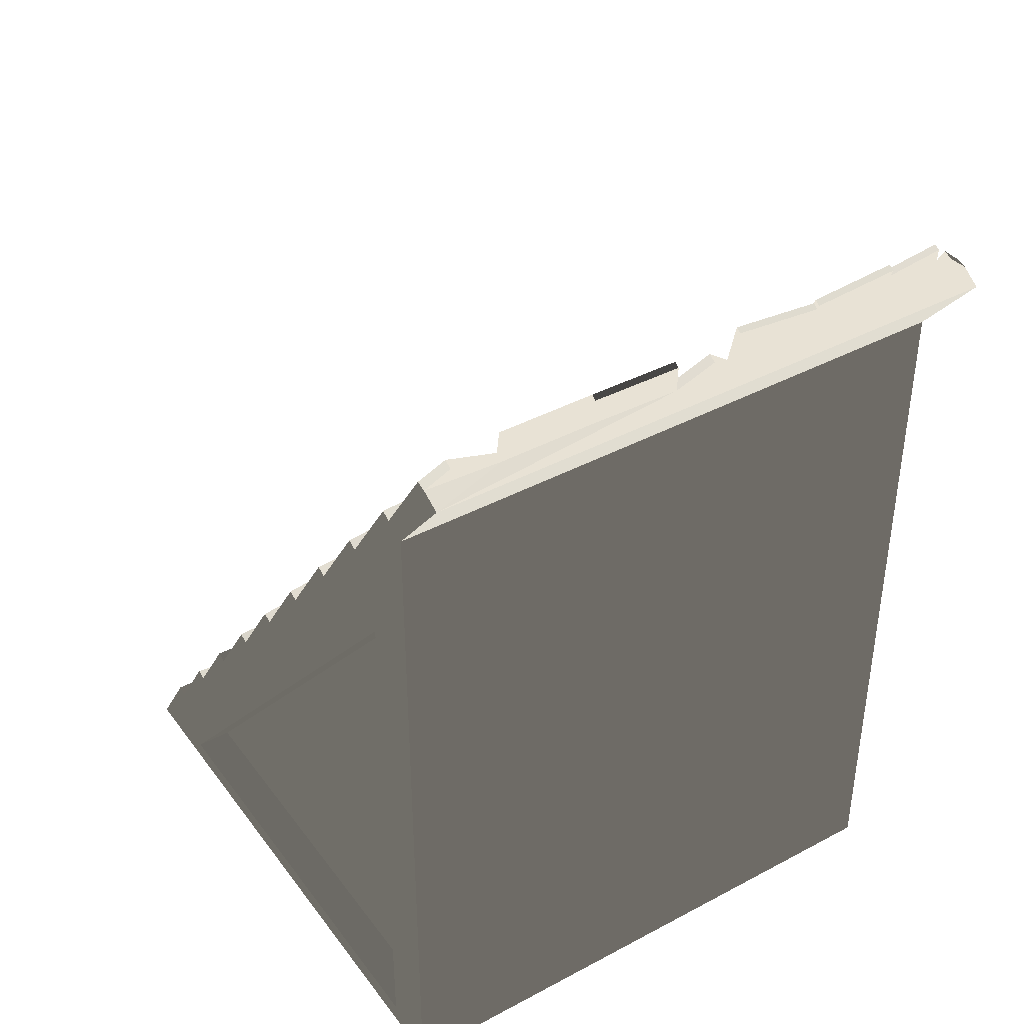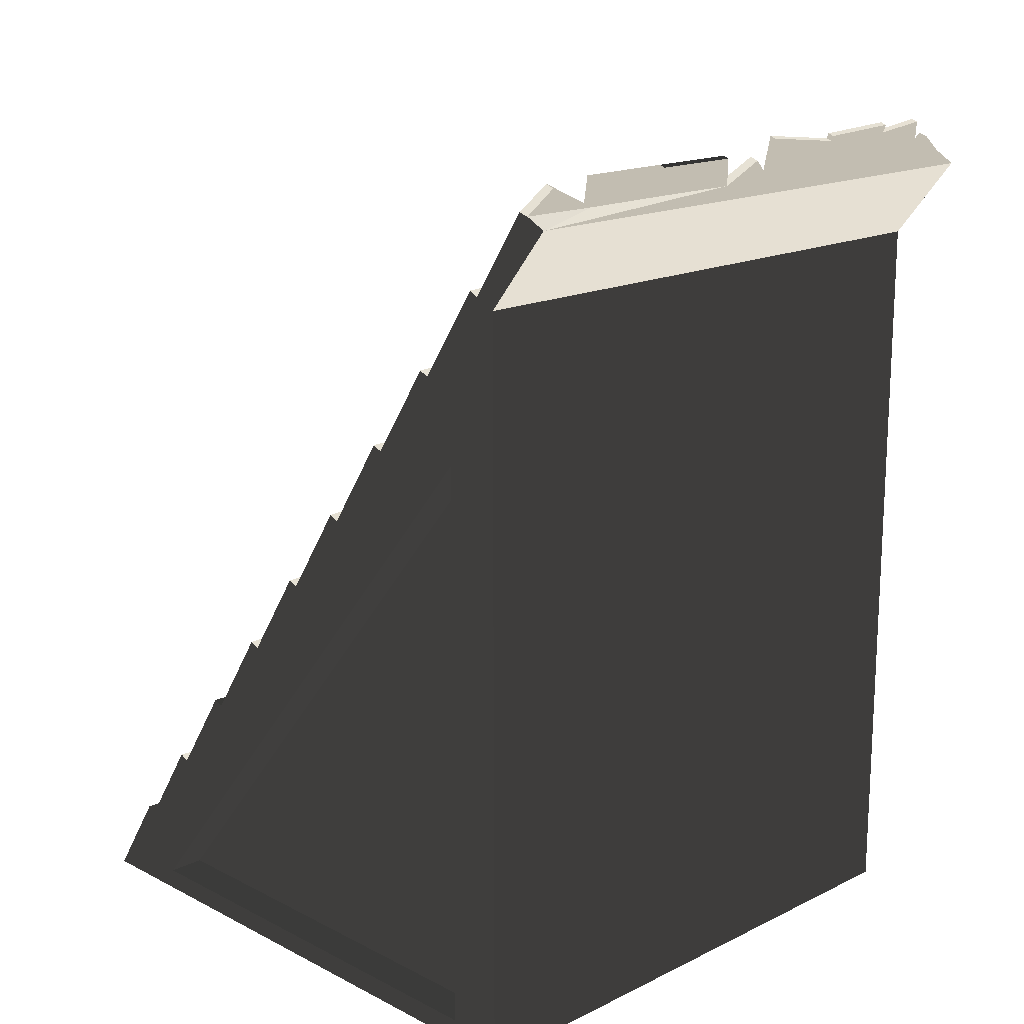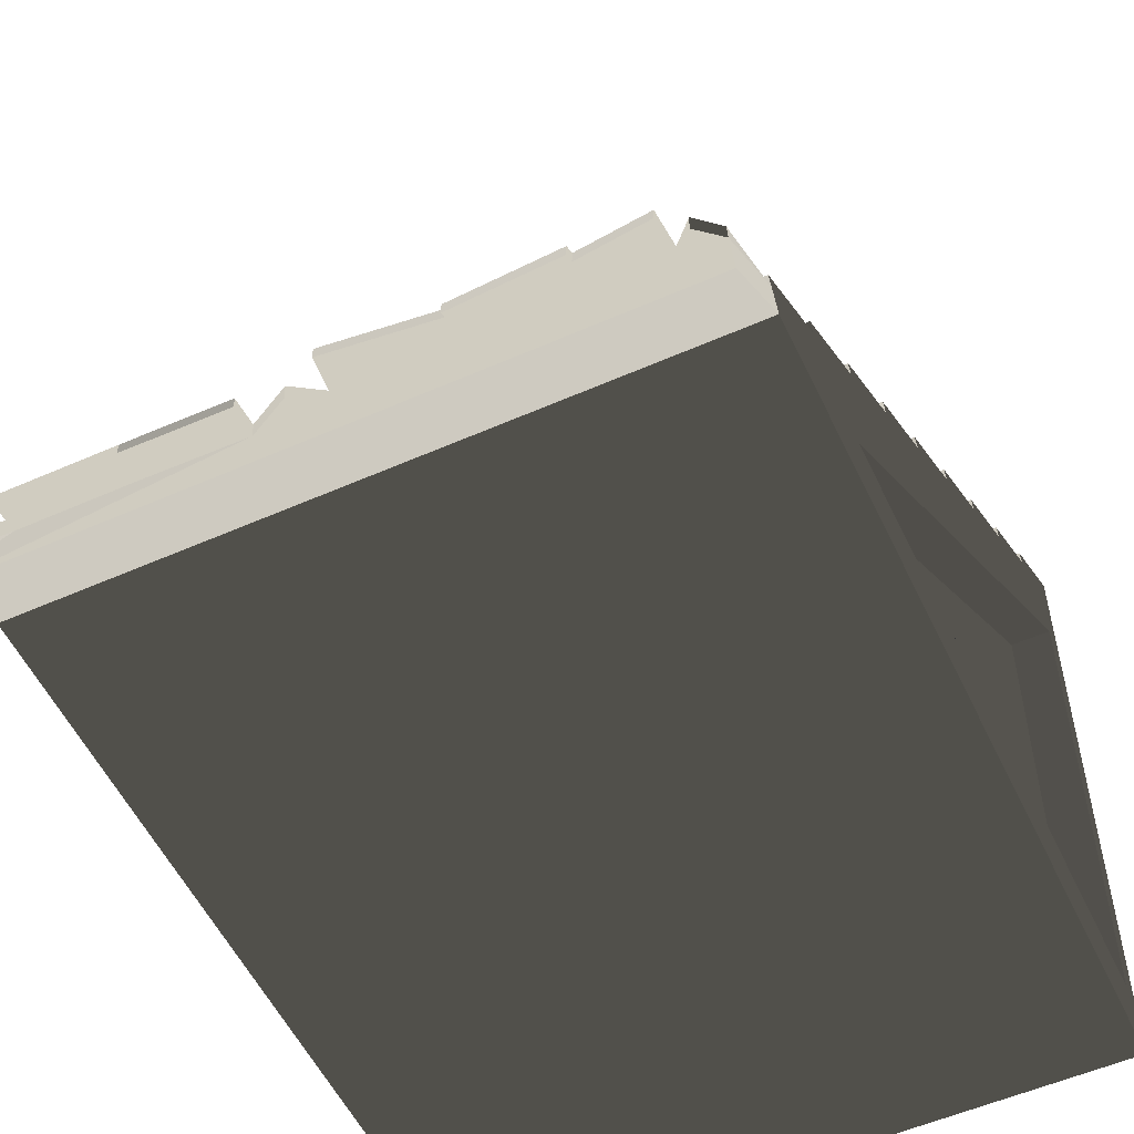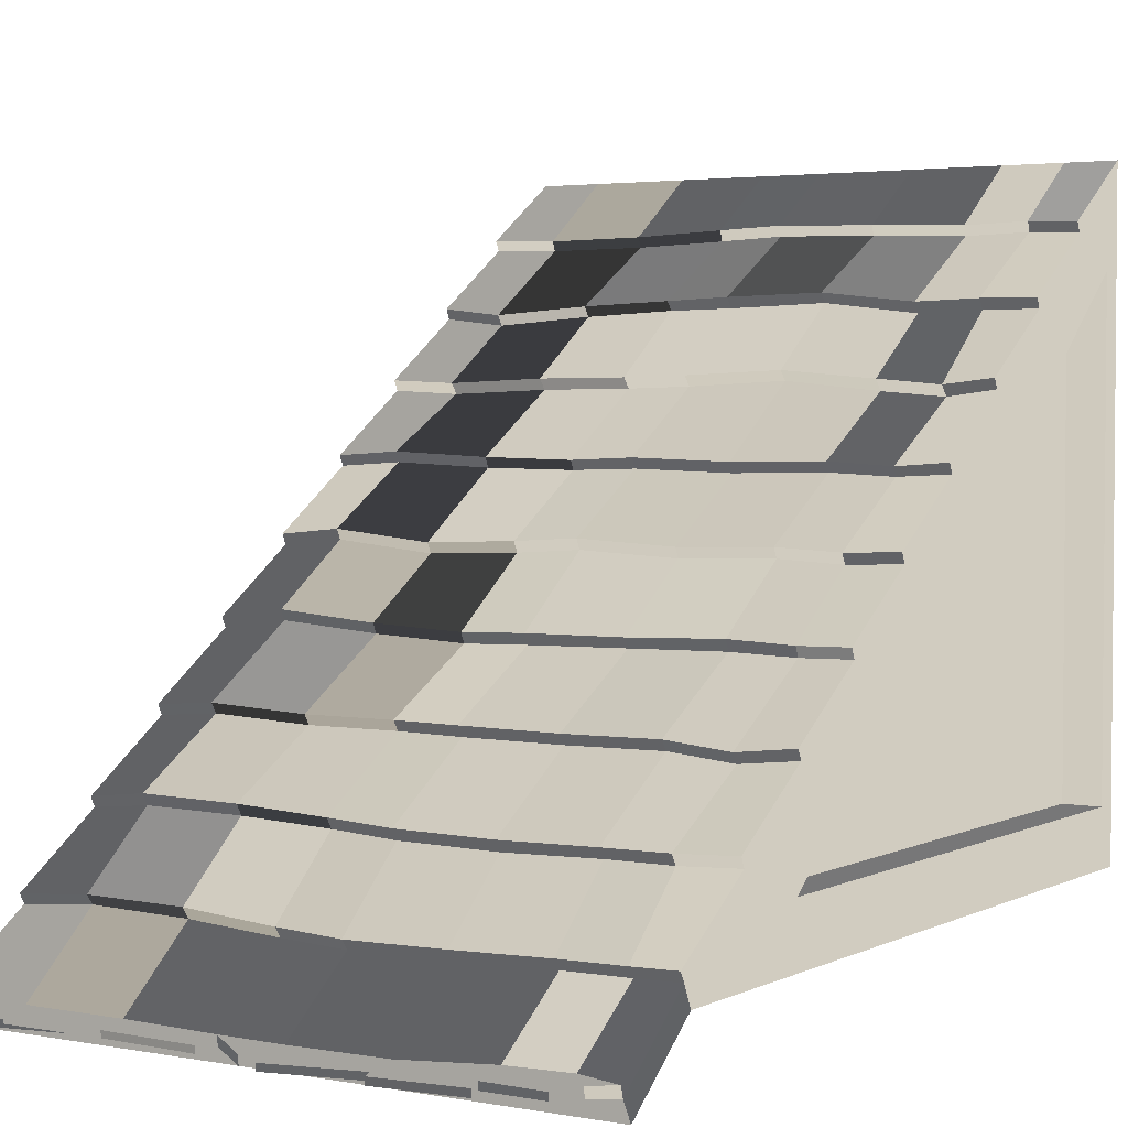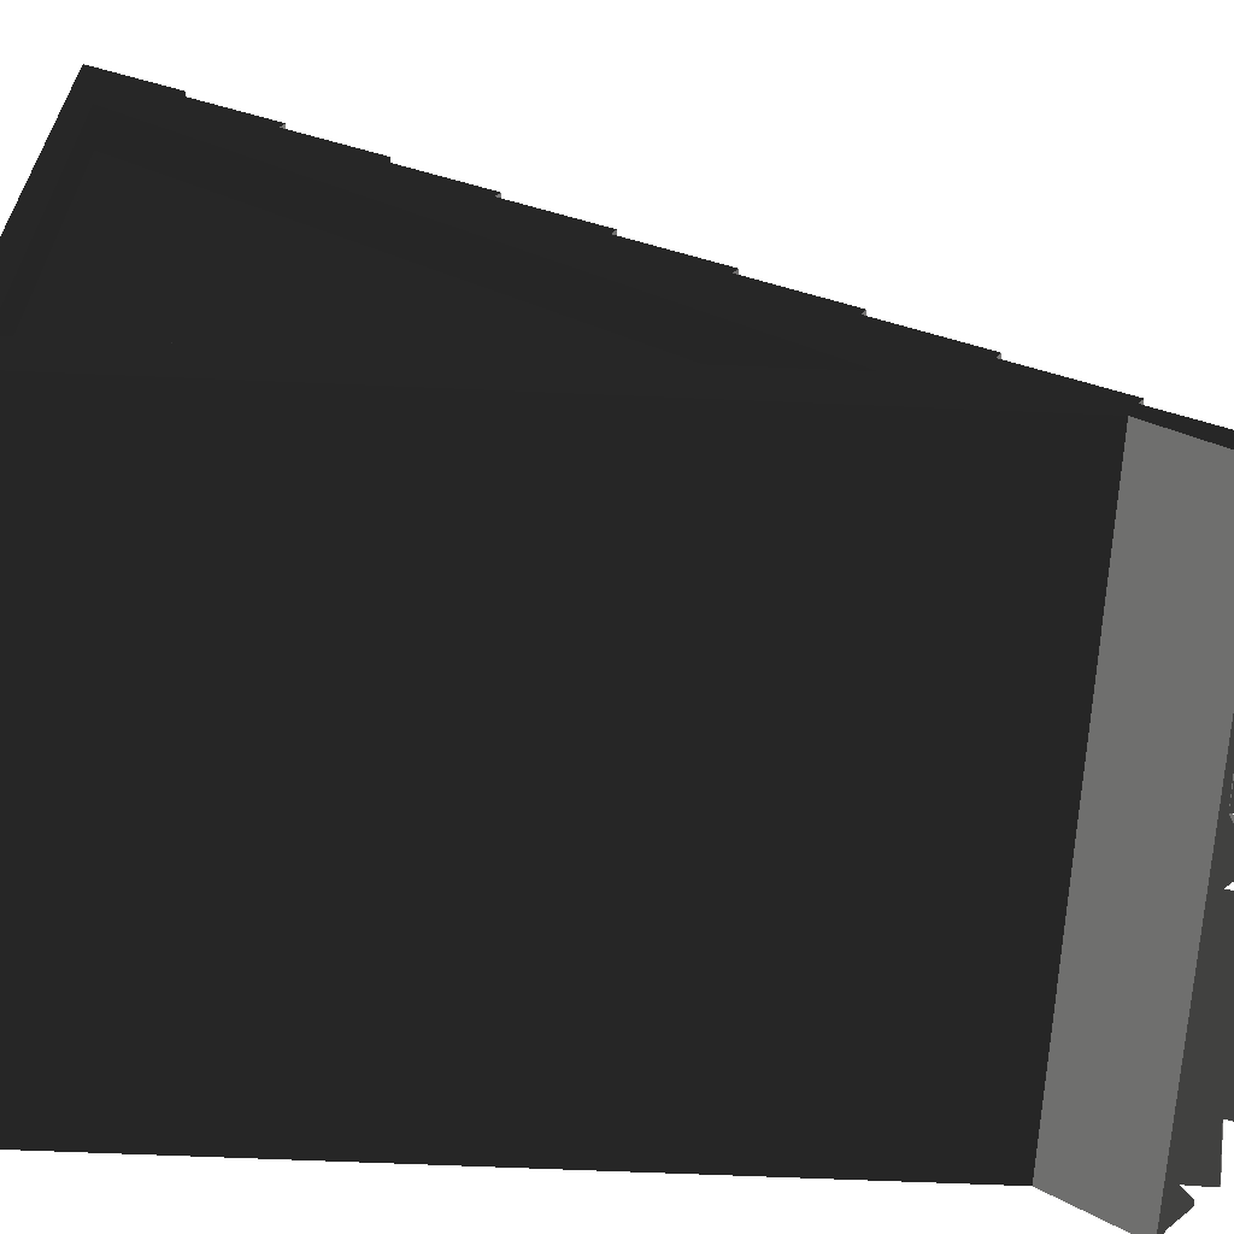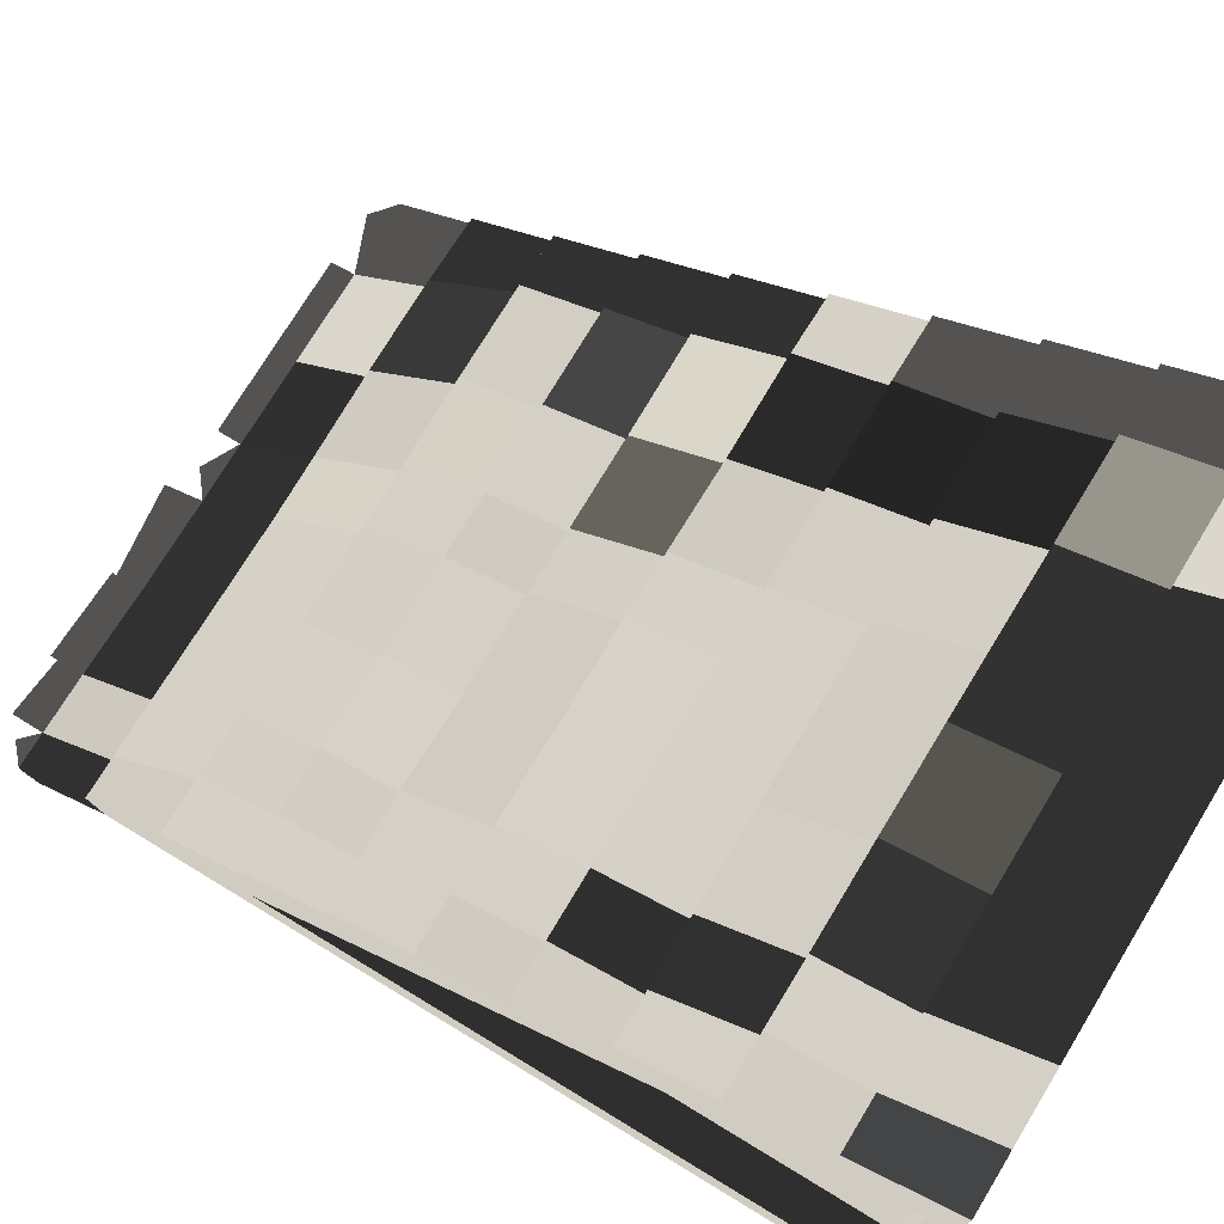
<metadata>
{"format":"obj","ext":"obj","renderer":"f3d","projection":"perspective","resolution":1024,"background":"white","views":[{"elev":40.7,"azim":-33.1,"up":"+Z"},{"elev":16.8,"azim":-44.4,"up":"+Z"},{"elev":-54.3,"azim":25.1,"up":"+Y"},{"elev":3.1,"azim":32.4,"up":"+Y"},{"elev":-63.0,"azim":-92.5,"up":"+Y"},{"elev":74.2,"azim":121.3,"up":"+Y"}]}
</metadata>
<code>
v  -128 0 160.1
v  -128 0 102.5
v  0 0 102.5
v  0 0 160.1
v  -128 0 0.1255
v  0 0 0.1255
v  -128 63.87 91.13
v  -115.3 65.13 91.13
v  -114.8 77.1 72.18
v  -128 76.27 72.18
v  -120 113 4.811
v  -120 12 4.811
v  -120 12 102.5
v  -120 12 127.3
v  -8 12 102.5
v  -8 12 4.811
v  -8 113 4.811
v  -8 12 127.3
v  -128 -13.48 177
v  -72.81 -10.33 179.1
v  -91.53 -9.943 179.1
v  -111.9 -9.99 179.1
v  -128 -9.273 179.1
v  0 128 0.1255
v  0 133.9 0.1193
v  0 119.5 18.13
v  0 105.1 36.15
v  0 90.68 54.16
v  0 76.27 72.18
v  0 61.86 90.19
v  0 47.45 108.2
v  0 33.03 126.2
v  0 18.62 144.2
v  0 4.317 162.1
v  -128 128 0.1255
v  -128 4.317 162.1
v  -128 18.62 144.2
v  -128 33.03 126.2
v  -128 47.45 108.2
v  -128 61.86 90.19
v  -128 90.68 54.16
v  -128 105.1 36.15
v  -128 119.5 18.13
v  -128 133.9 0.1193
v  0 -13.48 177
v  0.1559 -9.273 179.4
v  -8.591 4.11 162.1
v  -7.354 -6.478 179.7
v  0.1559 -7.169 180
v  -128 6.227 163.2
v  -113.2 7.392 163.2
v  -116.2 19.79 144.2
v  -128 20.64 145.2
v  -116.4 21.95 145.2
v  -115.7 33.99 126.2
v  -128 35.05 127.2
v  -115.9 35.94 127.2
v  -114.5 49.28 108.2
v  -128 49.46 109.1
v  -114.4 51.3 109.1
v  -115.3 63.11 90.19
v  -10.74 133.9 0.1193
v  -9.823 121.9 19.07
v  0 121.5 19.07
v  -9.944 119.9 18.13
v  -11.25 107.2 37.08
v  0 107.1 37.08
v  -11.01 105.2 36.15
v  -10.05 91.54 55.1
v  0 92.7 55.1
v  -9.617 89.38 54.16
v  -10.49 77.51 73.11
v  0 78.29 73.11
v  -128 121.5 19.07
v  -114.3 119.1 18.13
v  -114.1 121.1 19.07
v  -128 92.7 55.1
v  -113.9 90.01 54.16
v  -114.4 92.12 55.1
v  0 63.87 91.13
v  0 35.05 127.2
v  -112.9 5.585 162.1
v  0 6.227 163.2
v  -128 107.1 37.08
v  -115.3 103.7 36.15
v  -115.6 105.7 37.08
v  -128 78.29 73.11
v  -114.8 79.15 73.11
v  0 49.46 109.1
v  0 20.64 145.2
v  -128 -7.169 179.7
v  -124 -11.91 184.2
v  -123.7 -9.906 184.8
v  -128 12 127.3
v  -128 12 102.5
v  -128 113 4.811
v  -128 12 4.811
v  0 12 102.5
v  0 12 127.3
v  0 12 4.811
v  0 113 4.811
v  -10.52 75.69 72.18
v  -11.03 63.52 91.13
v  -21.48 3.986 162.1
v  -20.24 -6.8 179.7
v  -11.86 18.08 144.2
v  -8.851 6.038 163.2
v  -11.35 31.81 126.2
v  -12.08 20.1 145.2
v  -10.15 47.26 108.2
v  -11.57 33.75 127.2
v  -10.98 61.44 90.19
v  -10.12 49.3 109.1
v  -23.62 133.9 0.1193
v  -22.71 121.5 19.07
v  -22.83 119.5 18.13
v  -24.14 106.8 37.08
v  -23.9 104.7 36.15
v  -22.94 92.63 55.1
v  -22.5 90.4 54.16
v  -23.38 78.26 73.11
v  -3.819 -7.112 183.4
v  -4.059 -9.208 182.9
v  -23.4 76.28 72.18
v  -23.92 64.1 91.13
v  -24.75 18.07 144.2
v  -21.74 5.884 163.2
v  -24.24 33.05 126.2
v  -24.97 19.99 145.2
v  -23.03 47.68 108.2
v  -24.46 35 127.2
v  -23.87 62.09 90.19
v  -23 49.86 109.1
v  -7.809 -9.225 186.4
v  -7.562 -7.753 186.8
v  -20.23 -7.981 185.5
v  -20.48 -9.524 185.1
v  -40.64 3.476 162.1
v  -39.41 -8.247 179.7
v  -42.79 133.9 0.1193
v  -41.88 122.1 19.07
v  -42 120.2 18.13
v  -43.3 108.8 37.08
v  -43.06 106.9 36.15
v  -42.11 94.25 55.1
v  -41.67 92.31 54.16
v  -42.54 77.92 73.11
v  -42.57 75.91 72.18
v  -43.08 63.62 91.13
v  -43.91 17.59 144.2
v  -40.9 5.346 163.2
v  -43.41 32.84 126.2
v  -44.14 19.65 145.2
v  -42.2 47.4 108.2
v  -43.62 34.79 127.2
v  -43.04 61.58 90.19
v  -42.17 49.31 109.1
v  -20.55 -10.27 186.8
v  -20.3 -8.734 187.2
v  -39.47 -9.482 186.6
v  -39.71 -10.96 186.2
v  -60.69 3.159 162.1
v  -59.45 -8.408 179.7
v  -62.84 133.9 0.1193
v  -61.92 122.7 19.07
v  -62.04 120.6 18.13
v  -63.35 108.4 37.08
v  -63.11 106.2 36.15
v  -62.15 93.4 55.1
v  -61.72 91.34 54.16
v  -62.59 78.51 73.11
v  -62.61 76.47 72.18
v  -63.13 64.63 91.13
v  -63.96 17.86 144.2
v  -60.95 4.982 163.2
v  -63.45 32.94 126.2
v  -64.18 19.92 145.2
v  -62.24 47.09 108.2
v  -63.67 34.97 127.2
v  -63.08 62.55 90.19
v  -62.21 49.19 109.1
v  -39.64 -10.48 185.1
v  -39.39 -9.007 185.5
v  -58.68 -9.543 187.8
v  -58.93 -10.99 187.4
v  -73.8 3.805 162.1
v  -72.56 -8.316 179.7
v  -75.94 133.9 0.1193
v  -75.03 122.1 19.07
v  -75.15 120 18.13
v  -76.46 107.8 37.08
v  -76.22 106 36.15
v  -75.26 93.09 55.1
v  -74.82 90.98 54.16
v  -75.7 77.91 73.11
v  -75.72 76.06 72.18
v  -76.24 63.83 91.13
v  -77.07 18.73 144.2
v  -74.06 5.711 163.2
v  -76.56 33.17 126.2
v  -77.29 20.7 145.2
v  -75.35 46.78 108.2
v  -76.78 35.11 127.2
v  -76.19 61.71 90.19
v  -75.32 48.82 109.1
v  -65.2 -11.71 183.6
v  -64.95 -9.669 184.1
v  -92.52 5.087 162.1
v  -91.29 -7.994 179.7
v  -94.67 133.9 0.1193
v  -93.76 121.3 19.07
v  -93.88 119.3 18.13
v  -95.18 107.1 37.08
v  -94.94 105.1 36.15
v  -93.99 92.93 55.1
v  -93.55 90.79 54.16
v  -94.42 78.28 73.11
v  -94.45 76.27 72.18
v  -94.96 63.11 91.13
v  -95.79 19.53 144.2
v  -92.78 7.141 163.2
v  -95.29 33.11 126.2
v  -96.02 21.62 145.2
v  -94.08 47.7 108.2
v  -95.5 35.06 127.2
v  -94.92 61.05 90.19
v  -94.05 49.65 109.1
v  -72.81 -10.47 184.6
v  -72.56 -9.041 185
v  -91.29 -8.813 185
v  -91.54 -10.2 184.6
v  -111.7 -7.973 179.7
v  -115 133.9 0.1193
v  -111.7 -8.798 185
v  -111.9 -10.23 184.6
v  -7.601 -8.553 179.1
v  -59.7 -10.45 179.1
v  -39.65 -10.33 179.1
v  -20.49 -8.975 179.1
g Roof001_M_SC017
f -239 -238 -237 -236
f -238 -235 -234 -237
f -233 -232 -231 -230
f -229 -228 -227 -226
f -225 -224 -223 -222
f -221 -220 -219 -218
f -221 -218 -217
f -236 -216 -215 -214
f -236 -214 -213 -212
f -236 -212 -211 -210
f -236 -210 -209 -208
f -236 -208 -207 -206
f -205 -239 -204 -203
f -205 -203 -202 -201
f -205 -201 -200 -230
f -205 -230 -199 -198
f -205 -198 -197 -196
f -239 -236 -195 -221
f -236 -206 -194 -195
f -193 -192 -191 -206
f -204 -239 -221 -217
f -190 -189 -188 -203
f -187 -186 -185 -202
f -184 -183 -182 -201
f -181 -180 -179 -200
f -215 -178 -177 -176
f -214 -175 -174 -173
f -213 -172 -171 -170
f -212 -169 -168 -167
f -196 -197 -166
f -165 -164 -166 -197
f -214 -215 -176
f -212 -213 -170
f -198 -199 -163
f -162 -161 -163 -199
f -210 -211 -160
f -230 -200 -233
f -179 -232 -233 -200
f -208 -209 -159
f -201 -202 -184
f -185 -183 -184 -202
f -158 -189 -190 -204
f -206 -207 -157
f -203 -204 -190
f -213 -214 -173
f -197 -198 -156
f -155 -154 -156 -198
f -211 -212 -167
f -199 -230 -153
f -231 -152 -153 -230
f -209 -210 -151
f -200 -201 -181
f -182 -180 -181 -201
f -207 -208 -150
f -202 -203 -187
f -188 -186 -187 -203
f -204 -217 -149
f -148 -147 -149 -217
f -194 -206 -191
f -238 -239 -146 -145
f -239 -205 -144 -146
f -205 -235 -143 -144
f -235 -238 -145 -143
f -236 -237 -142 -141
f -237 -234 -140 -142
f -234 -216 -139 -140
f -216 -236 -141 -139
f -145 -146 -226 -227
f -146 -144 -229 -226
f -144 -143 -228 -229
f -143 -145 -227 -228
f -141 -142 -225 -222
f -142 -140 -224 -225
f -140 -139 -223 -224
f -139 -141 -222 -223
f -160 -211 -138 -137
f -136 -135 -192 -193
f -157 -207 -134 -133
f -150 -208 -132 -131
f -159 -209 -130 -129
f -151 -210 -128 -127
f -126 -125 -177 -178
f -124 -123 -174 -175
f -122 -121 -171 -172
f -120 -119 -168 -169
f -214 -176 -177 -175
f -212 -170 -171 -169
f -210 -160 -137 -128
f -208 -159 -129 -132
f -206 -157 -133 -193
f -213 -173 -174 -172
f -211 -167 -168 -138
f -209 -151 -127 -130
f -207 -150 -131 -134
f -194 -191 -118 -117
f -137 -138 -116 -115
f -133 -134 -114 -113
f -131 -132 -112 -111
f -129 -130 -110 -109
f -127 -128 -108 -107
f -175 -177 -125 -124
f -169 -171 -121 -120
f -128 -137 -115 -108
f -132 -129 -109 -112
f -193 -133 -113 -136
f -172 -174 -123 -122
f -138 -168 -119 -116
f -130 -127 -107 -110
f -134 -131 -111 -114
f -106 -105 -104 -103
f -102 -101 -135 -136
f -100 -99 -125 -126
f -98 -97 -123 -124
f -96 -95 -121 -122
f -94 -93 -119 -120
f -115 -116 -92 -91
f -113 -114 -90 -89
f -111 -112 -88 -87
f -109 -110 -86 -85
f -107 -108 -84 -83
f -124 -125 -99 -98
f -120 -121 -95 -94
f -108 -115 -91 -84
f -112 -109 -85 -88
f -136 -113 -89 -102
f -122 -123 -97 -96
f -116 -119 -93 -92
f -110 -107 -83 -86
f -114 -111 -87 -90
f -82 -81 -80 -79
f -78 -77 -101 -102
f -76 -75 -99 -100
f -74 -73 -97 -98
f -72 -71 -95 -96
f -70 -69 -93 -94
f -91 -92 -68 -67
f -89 -90 -66 -65
f -87 -88 -64 -63
f -85 -86 -62 -61
f -83 -84 -60 -59
f -98 -99 -75 -74
f -94 -95 -71 -70
f -84 -91 -67 -60
f -88 -85 -61 -64
f -102 -89 -65 -78
f -96 -97 -73 -72
f -92 -93 -69 -68
f -86 -83 -59 -62
f -90 -87 -63 -66
f -58 -57 -56 -55
f -54 -53 -77 -78
f -52 -51 -75 -76
f -50 -49 -73 -74
f -48 -47 -71 -72
f -46 -45 -69 -70
f -67 -68 -44 -43
f -65 -66 -42 -41
f -63 -64 -40 -39
f -61 -62 -38 -37
f -59 -60 -36 -35
f -74 -75 -51 -50
f -70 -71 -47 -46
f -60 -67 -43 -36
f -64 -61 -37 -40
f -78 -65 -41 -54
f -72 -73 -49 -48
f -68 -69 -45 -44
f -62 -59 -35 -38
f -66 -63 -39 -42
f -34 -33 -53 -220
f -32 -31 -53 -54
f -30 -29 -51 -52
f -28 -27 -49 -50
f -26 -25 -47 -48
f -24 -23 -45 -46
f -43 -44 -22 -21
f -41 -42 -20 -19
f -39 -40 -18 -17
f -37 -38 -16 -15
f -35 -36 -14 -13
f -50 -51 -29 -28
f -46 -47 -25 -24
f -36 -43 -21 -14
f -40 -37 -15 -18
f -54 -41 -19 -32
f -48 -49 -27 -26
f -44 -45 -23 -22
f -38 -35 -13 -16
f -42 -39 -17 -20
f -12 -11 -10 -9
f -158 -8 -31 -32
f -7 -164 -29 -30
f -165 -154 -27 -28
f -155 -161 -25 -26
f -162 -152 -23 -24
f -21 -22 -231 -232
f -19 -20 -188 -189
f -17 -18 -185 -186
f -15 -16 -182 -183
f -13 -14 -179 -180
f -28 -29 -164 -165
f -24 -25 -161 -162
f -14 -21 -232 -179
f -18 -15 -183 -185
f -32 -19 -189 -158
f -26 -27 -154 -155
f -22 -23 -152 -231
f -16 -13 -180 -182
f -20 -17 -186 -188
f -9 -10 -6 -5
f -204 -149 -8 -158
f -196 -166 -164 -7
f -197 -156 -154 -165
f -198 -163 -161 -155
f -199 -153 -152 -162
f -191 -192 -118
f -4 -117 -118 -192
f -4 -194 -117
f -4 -192 -105 -106
f -192 -135 -104 -105
f -135 -101 -57 -104
f -101 -77 -56 -57
f -77 -3 -55 -56
f -3 -2 -58 -55
f -2 -1 -103 -58
f -1 -4 -106 -103
f -220 -53 -11 -12
f -53 -31 -10 -11
f -31 -8 -6 -10
f -8 -218 -5 -6
f -218 -219 -9 -5
f -219 -220 -12 -9
f -217 -218 -148
f -8 -147 -148 -218
f -8 -149 -147
f -3 -77 -33 -34
f -77 -53 -33
f -220 -3 -34
f -103 -104 -81 -82
f -57 -80 -81 -104
f -58 -79 -80 -57
f -58 -103 -82 -79
f -194 -4 -1 -2
f -195 -194 -2
f -221 -195 -2 -3
f -221 -3 -220

</code>
